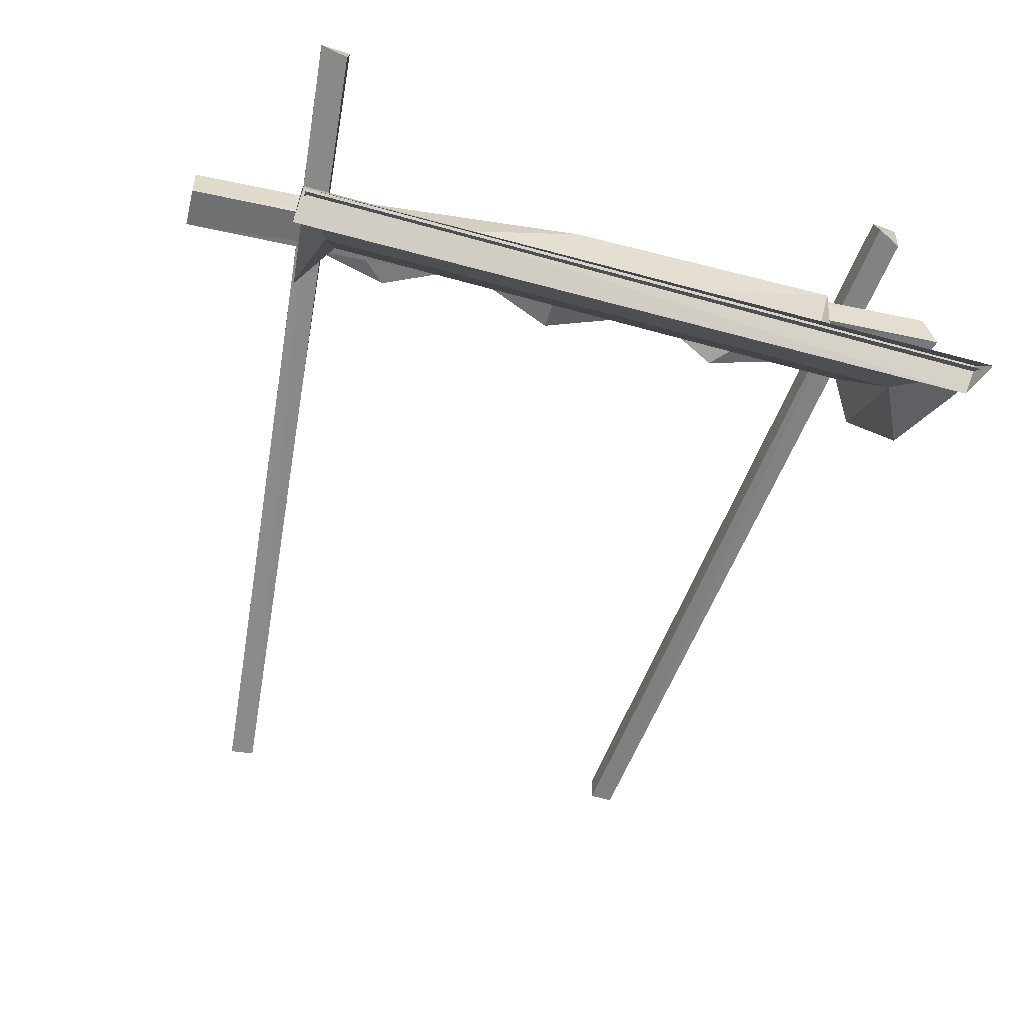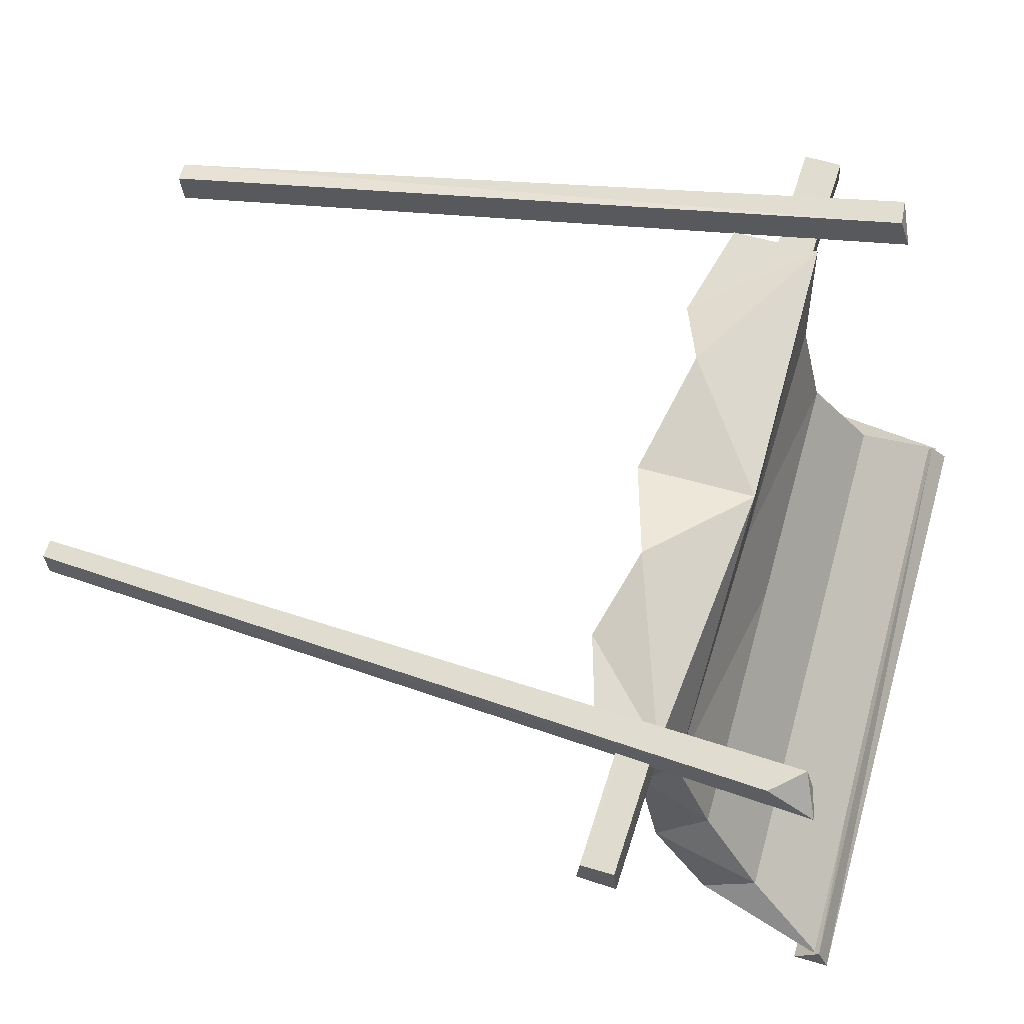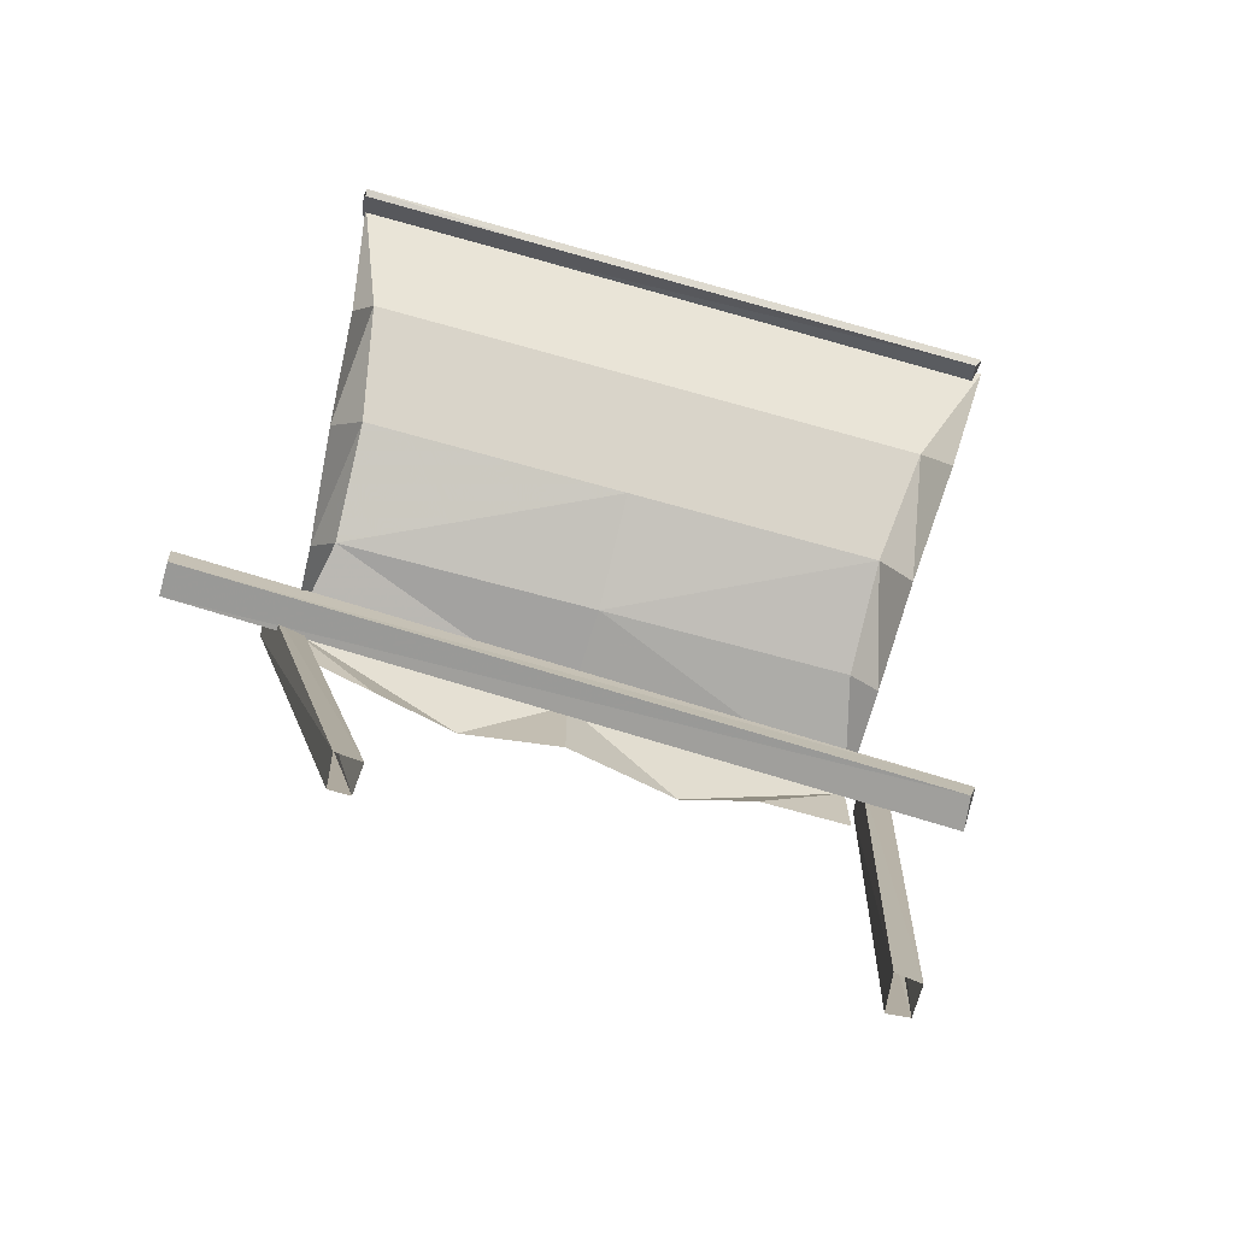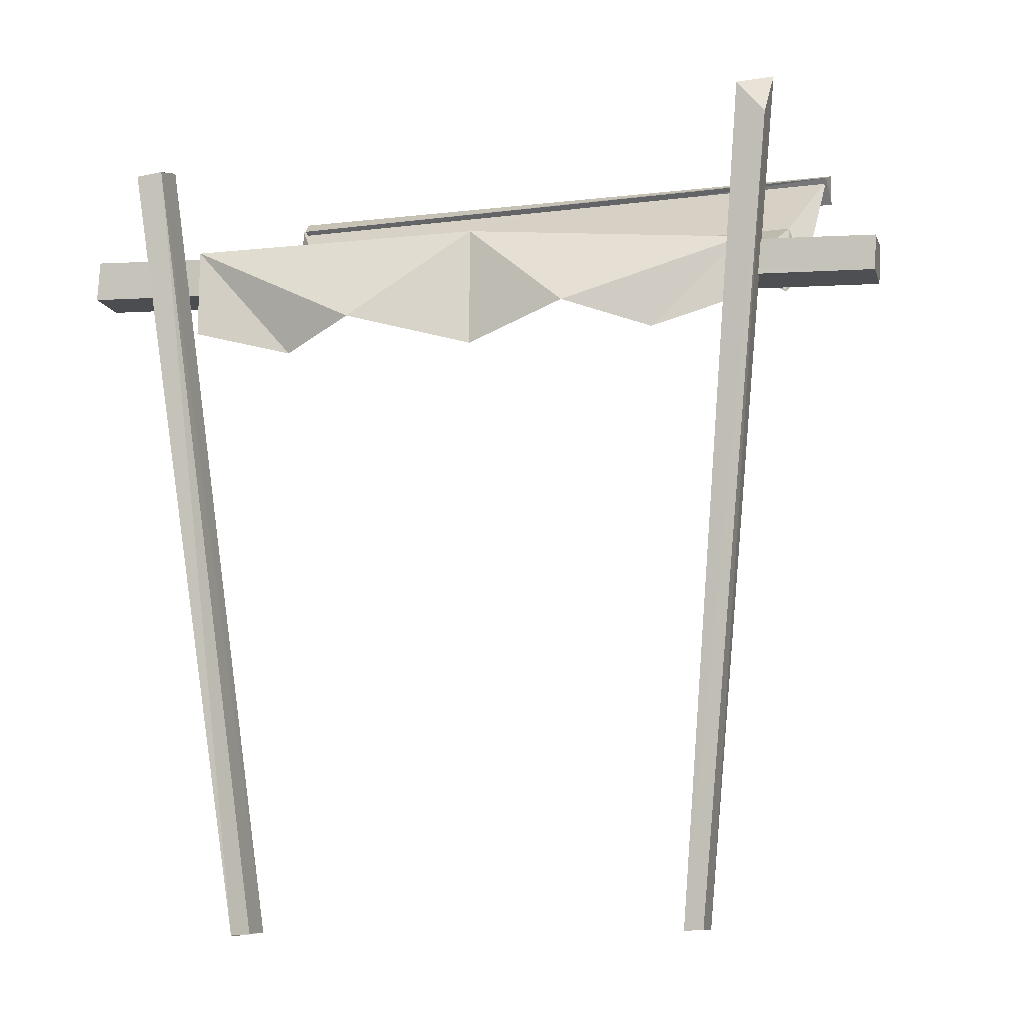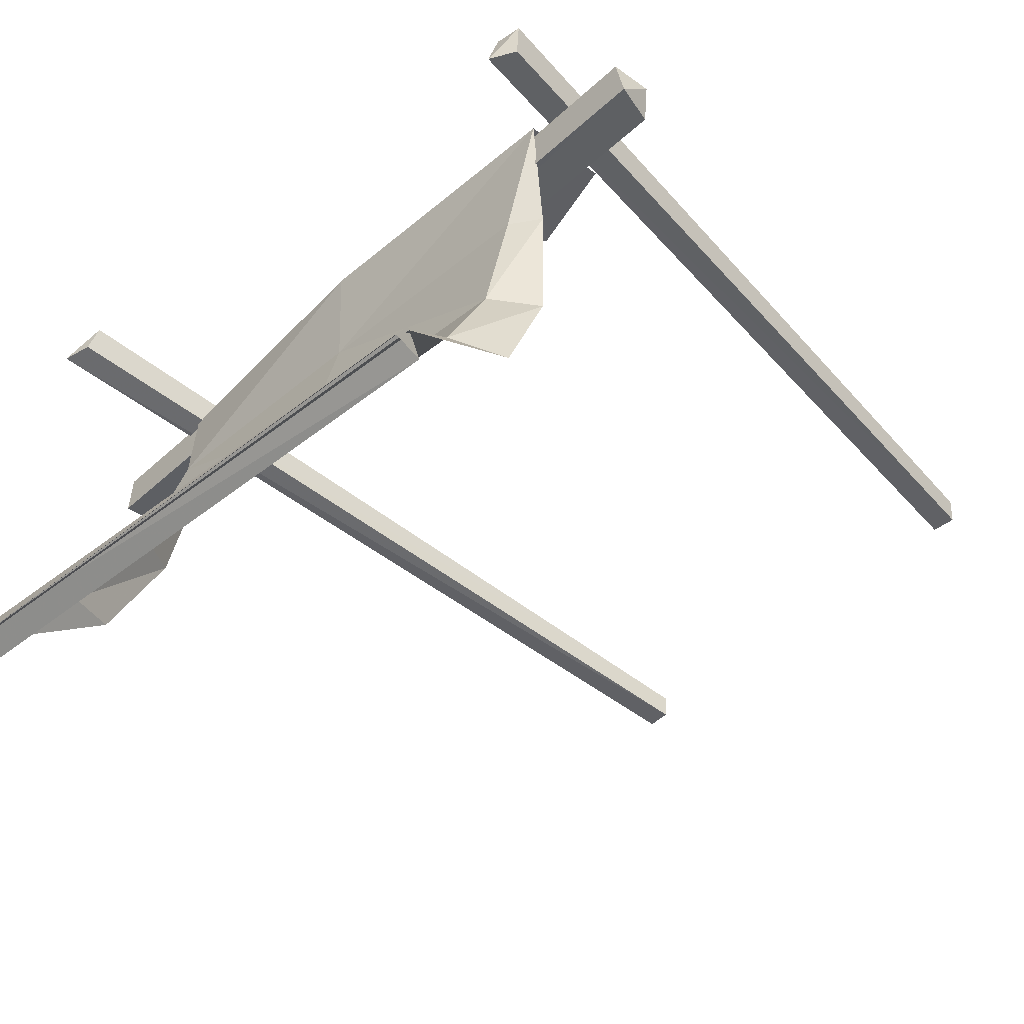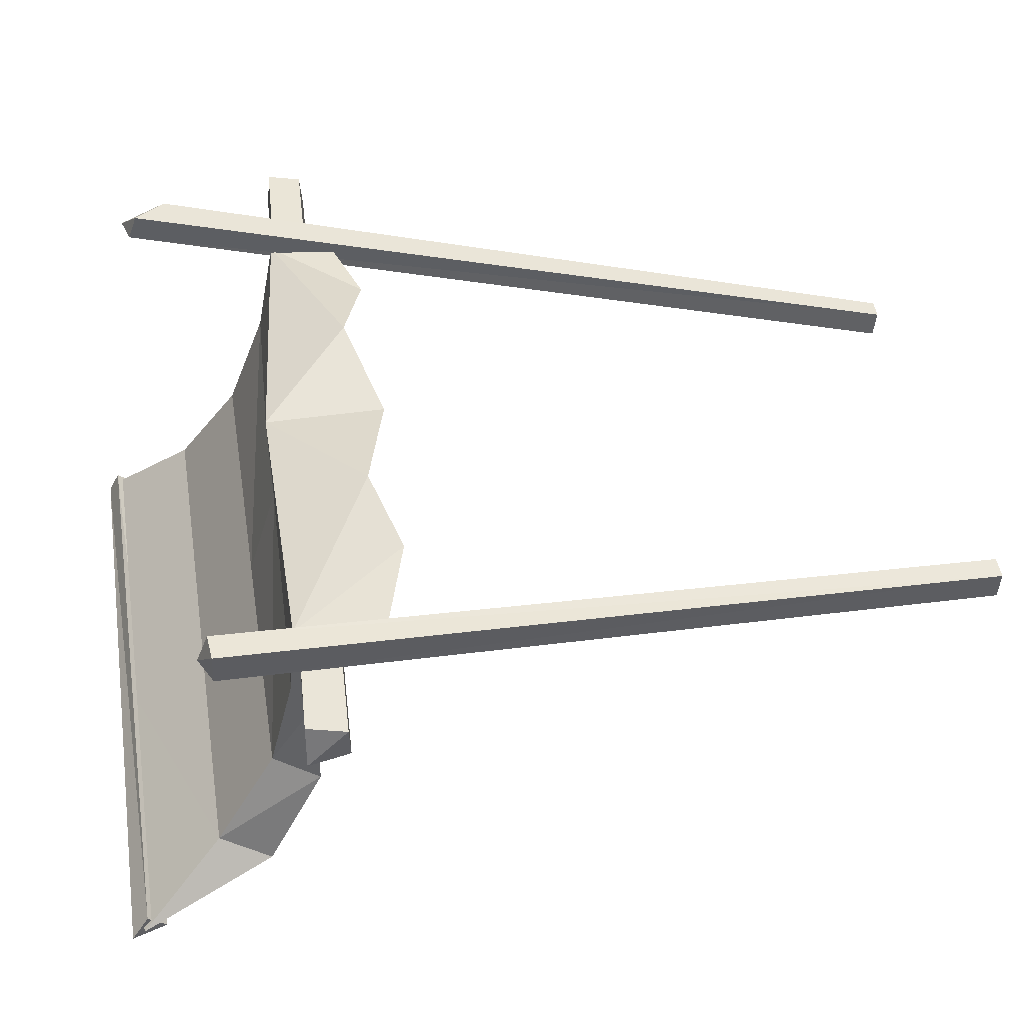
<metadata>
{"format":"obj","ext":"obj","renderer":"f3d","projection":"perspective","resolution":1024,"background":"white","views":[{"elev":-53.6,"azim":163.1,"up":"+Z"},{"elev":63.7,"azim":105.7,"up":"+Z"},{"elev":-73.0,"azim":164.5,"up":"+Y"},{"elev":-15.0,"azim":14.8,"up":"+Y"},{"elev":-37.5,"azim":-134.3,"up":"+Z"},{"elev":47.7,"azim":-99.0,"up":"+Z"}]}
</metadata>
<code>
v 1.73 -2.98 2.32
v 1.57 -2.98 2.32
v 2.62 3.51 3.66
v 2.4 3.77 3.71
v 2.43 3.85 3.47
v 1.55 -2.95 2.1
v 2.67 3.91 3.44
v 1.75 -2.96 2.08
v -1.98 -2.97 2.84
v -2.15 -2.98 2.82
v -2.61 3.47 3.83
v -2.83 3.45 3.83
v -2.82 3.46 3.55
v -2.16 -2.96 2.59
v -2.6 3.57 3.55
v -1.96 -2.94 2.57
v 3.43 2.53 3.18
v 3.41 2.25 3.13
v -3.31 2.83 3.47
v -3.35 2.51 3.42
v -3.31 2.5 3.1
v 3.41 2.23 2.83
v -3.4 2.84 3.13
v 3.43 2.56 2.84
v -2.61 4.33 0.17
v 2.69 4.35 0.16
v -2.57 4.18 -0.02
v 2.71 4.15 -0.04
v 2.71 4.45 -0.05
v -2.66 4.48 -0.03
v 2.34 2.09 3.24
v 1.58 1.86 3.32
v 2.34 2.6 3.24
v 0.87 2.08 3.55
v 0.03 2.84 3.35
v 0.03 1.84 3.35
v -0.97 2.08 3.62
v -2.37 2.83 3.47
v -1.56 1.87 3.39
v -2.37 2.09 3.47
v 2.53 3.21 0.72
v 2.39 3.64 0.72
v 2.46 2.71 1.55
v 2.23 3.11 1.55
v 2.37 2.5 2.49
v 2.19 2.77 2.49
v -0 2.84 2.49
v -2.13 2.89 2.49
v -2.36 2.72 2.51
v -2.11 3.11 1.55
v -2.36 2.73 1.55
v -2.26 3.64 0.72
v -2.47 3.21 0.65
v -2.67 4.37 0.07
v -0 4.36 0.07
v -0 3.64 0.72
v 2.68 4.36 0.07
v 0.02 3.11 1.55
o Node 0
f 3 2 1
f 4 2 3
f 4 4 3
f 5 4 4
f 5 5 4
f 6 5 5
f 7 6 5
f 8 6 7
f 8 8 7
f 4 8 8
f 4 4 8
f 2 4 4
f 5 2 4
f 6 2 5
f 6 6 5
f 3 6 6
f 3 3 6
f 4 3 3
f 7 4 3
f 5 4 7
f 5 5 7
f 1 5 5
f 1 1 5
f 3 1 1
f 8 3 1
f 7 3 8
f 7 7 8
f 9 7 7
f 9 9 7
f 10 9 9
f 11 10 9
f 12 10 11
f 12 12 11
f 13 12 12
f 13 13 12
f 14 13 13
f 15 14 13
f 16 14 15
f 16 16 15
f 12 16 16
f 12 12 16
f 10 12 12
f 13 10 12
f 14 10 13
f 14 14 13
f 11 14 14
f 11 11 14
f 12 11 11
f 15 12 11
f 13 12 15
f 13 13 15
f 9 13 13
f 9 9 13
f 11 9 9
f 16 11 9
f 15 11 16
f 15 15 16
f 17 15 15
f 17 17 15
f 18 17 17
f 19 18 17
f 20 18 19
f 20 20 19
f 21 20 20
f 21 21 20
f 22 21 21
f 23 22 21
f 24 22 23
f 24 24 23
f 20 24 24
f 20 20 24
f 18 20 20
f 21 18 20
f 22 18 21
f 22 22 21
f 19 22 22
f 19 19 22
f 20 19 19
f 23 20 19
f 21 20 23
f 21 21 23
f 17 21 21
f 17 17 21
f 19 17 17
f 24 19 17
f 23 19 24
f 23 23 24
f 18 23 23
f 18 18 23
f 17 18 18
f 22 17 18
f 24 17 22
f 24 24 22
f 25 24 24
f 25 25 24
f 26 25 25
f 27 26 25
f 28 26 27
f 28 28 27
f 26 28 28
f 26 26 28
f 25 26 26
f 29 25 26
f 30 25 29
f 30 30 29
f 27 30 30
f 27 27 30
f 30 27 27
f 25 30 27
f 25 30 25
f 28 25 25
f 28 25 28
f 29 28 28
f 26 28 29
f 33 32 31
f 34 32 33
f 35 34 33
f 36 34 35
f 35 36 35
f 37 36 35
f 38 37 35
f 39 37 38
f 40 39 38
f 40 39 40
f 41 40 40
f 41 40 41
f 42 41 41
f 43 41 42
f 44 43 42
f 45 43 44
f 46 45 44
f 33 45 46
f 46 33 46
f 35 33 46
f 47 35 46
f 38 35 47
f 48 38 47
f 49 38 48
f 50 49 48
f 51 49 50
f 52 51 50
f 53 51 52
f 52 53 52
f 54 53 52
f 52 54 52
f 55 54 52
f 56 55 52
f 55 55 56
f 42 55 56
f 57 55 42
f 41 57 42
f 41 57 41
f 42 41 41
f 42 41 42
f 56 42 42
f 44 42 56
f 58 44 56
f 46 44 58
f 58 46 58
f 47 46 58
f 50 47 58
f 48 47 50
f 48 48 50
f 52 48 48
f 52 52 48
f 56 52 52
f 50 56 52
f 58 56 50
o Node 1

</code>
